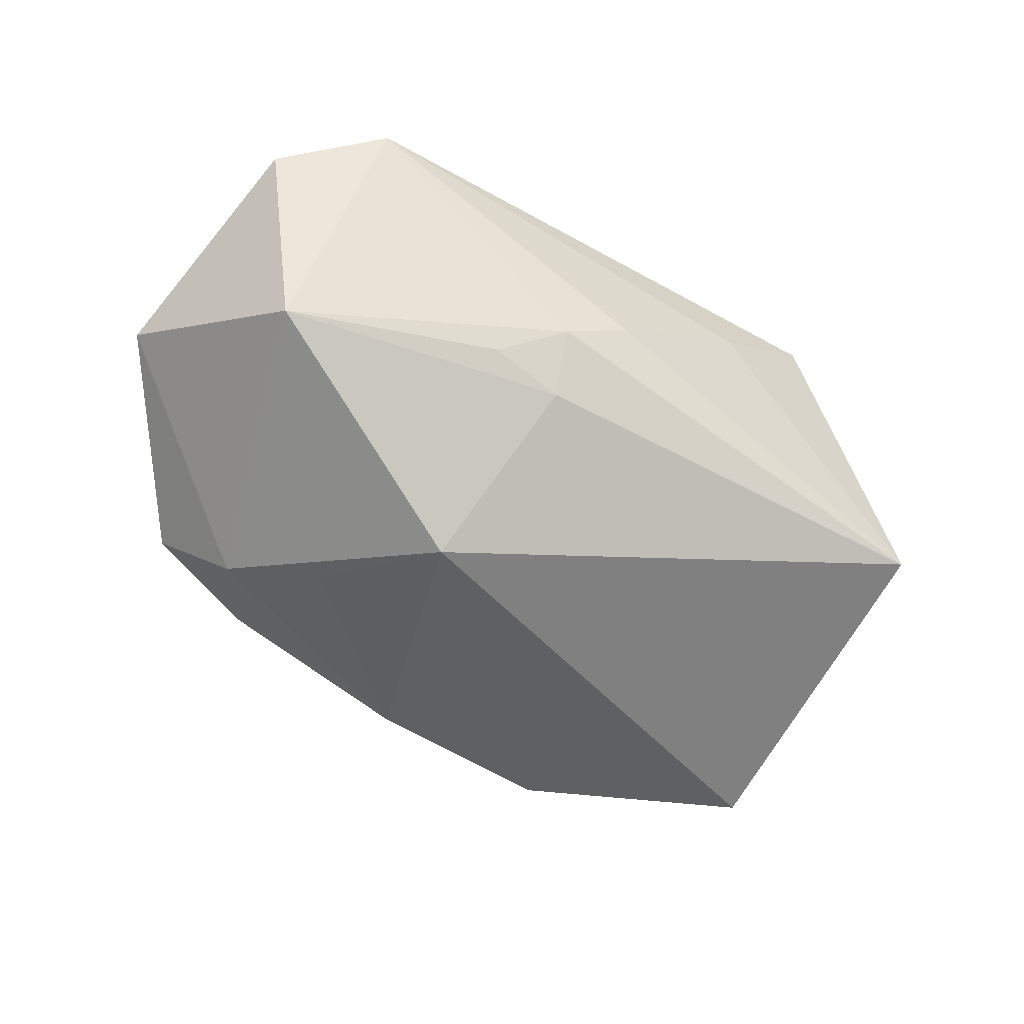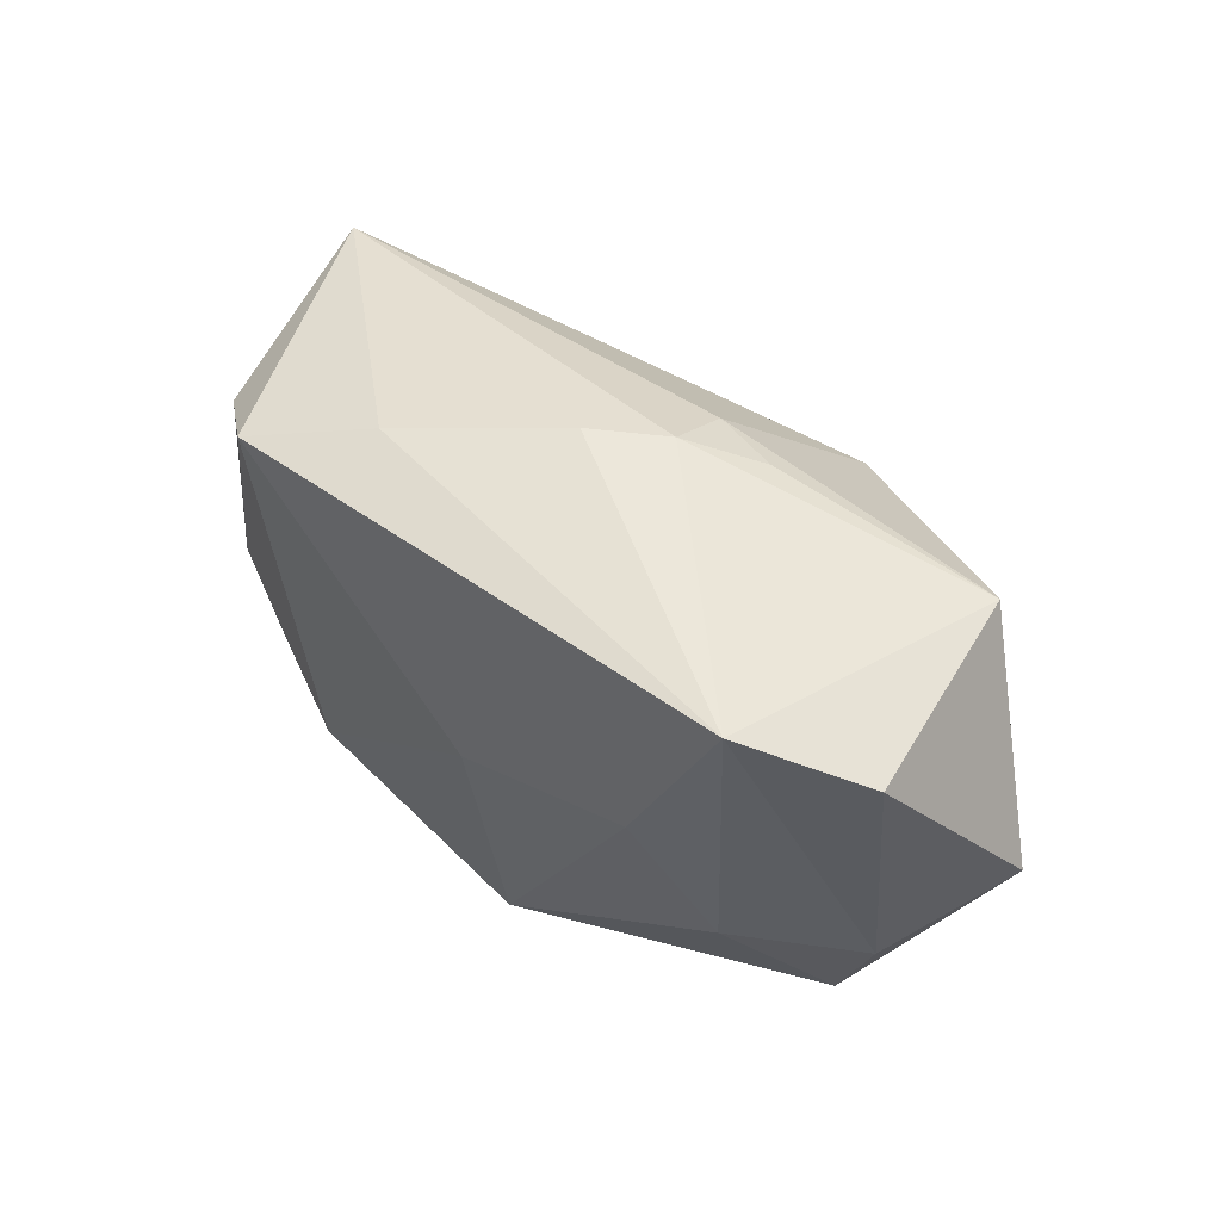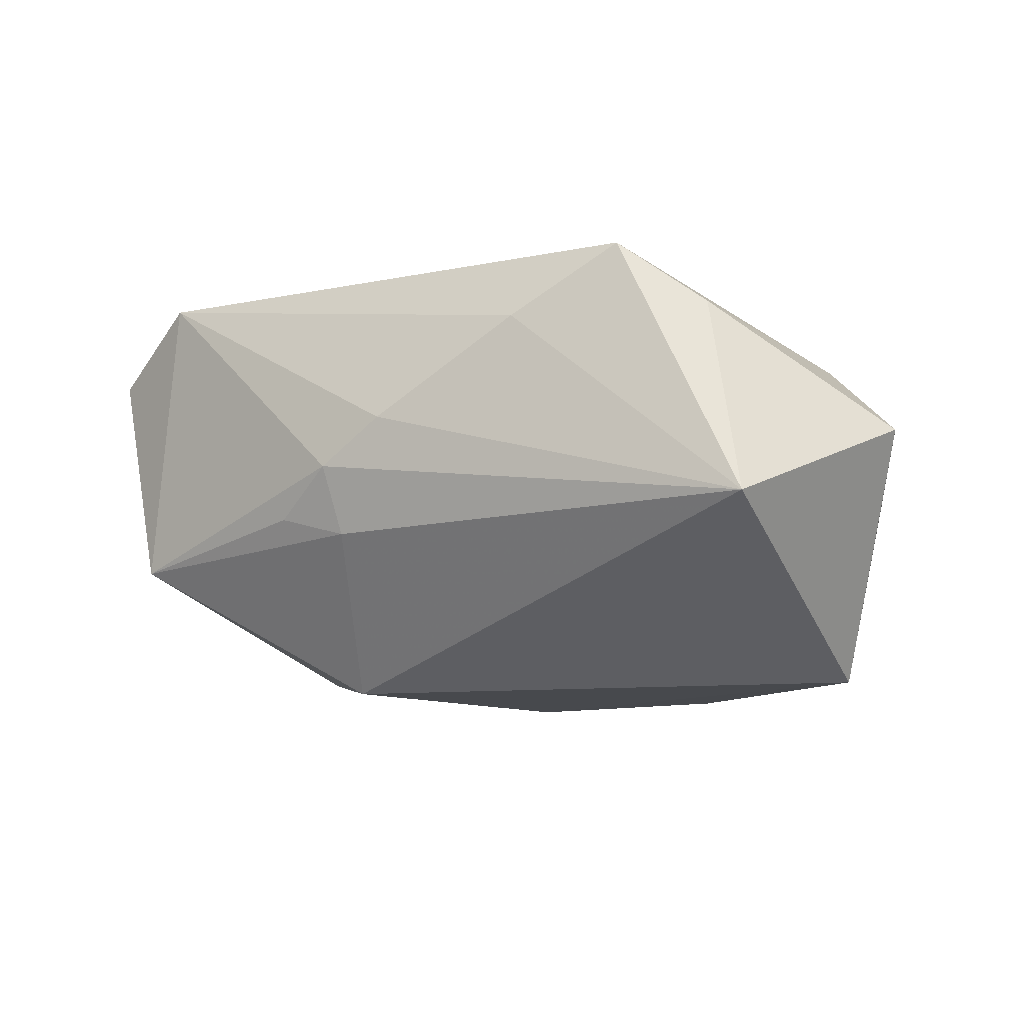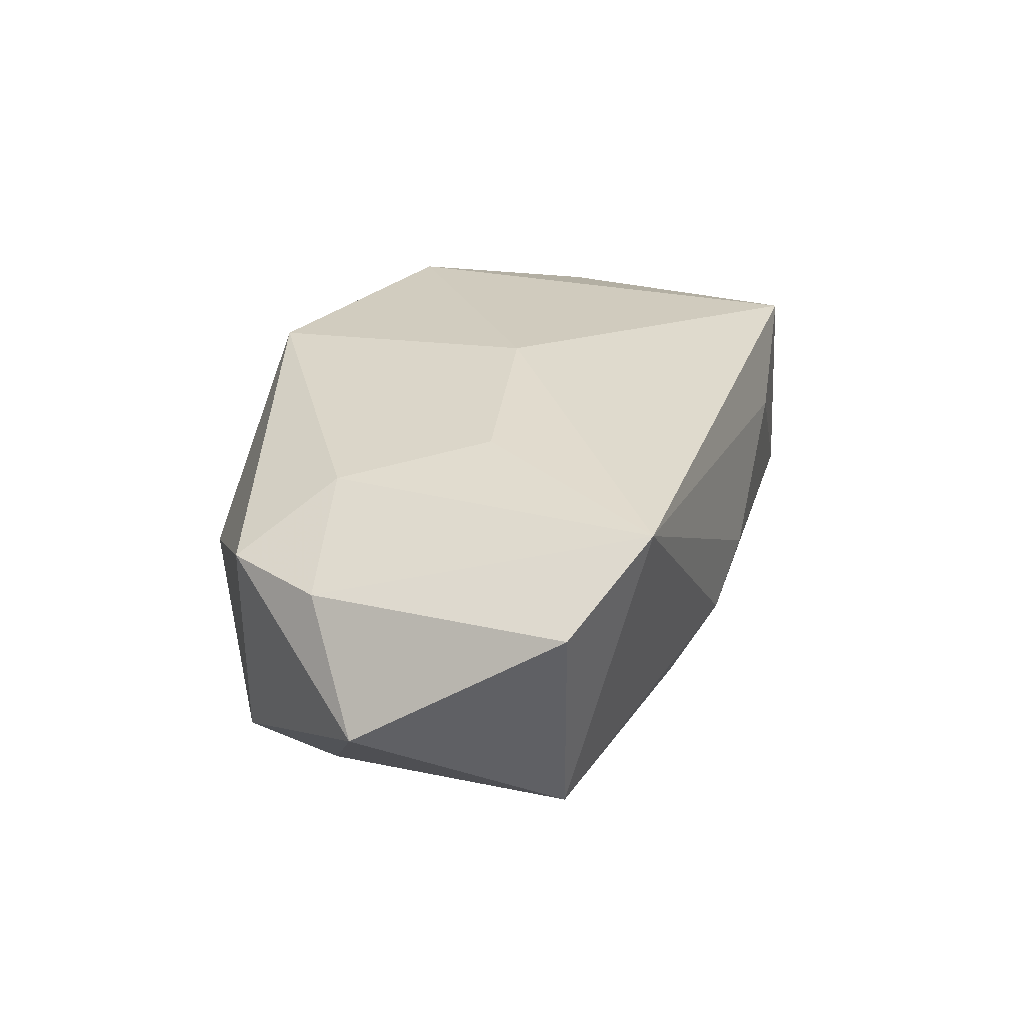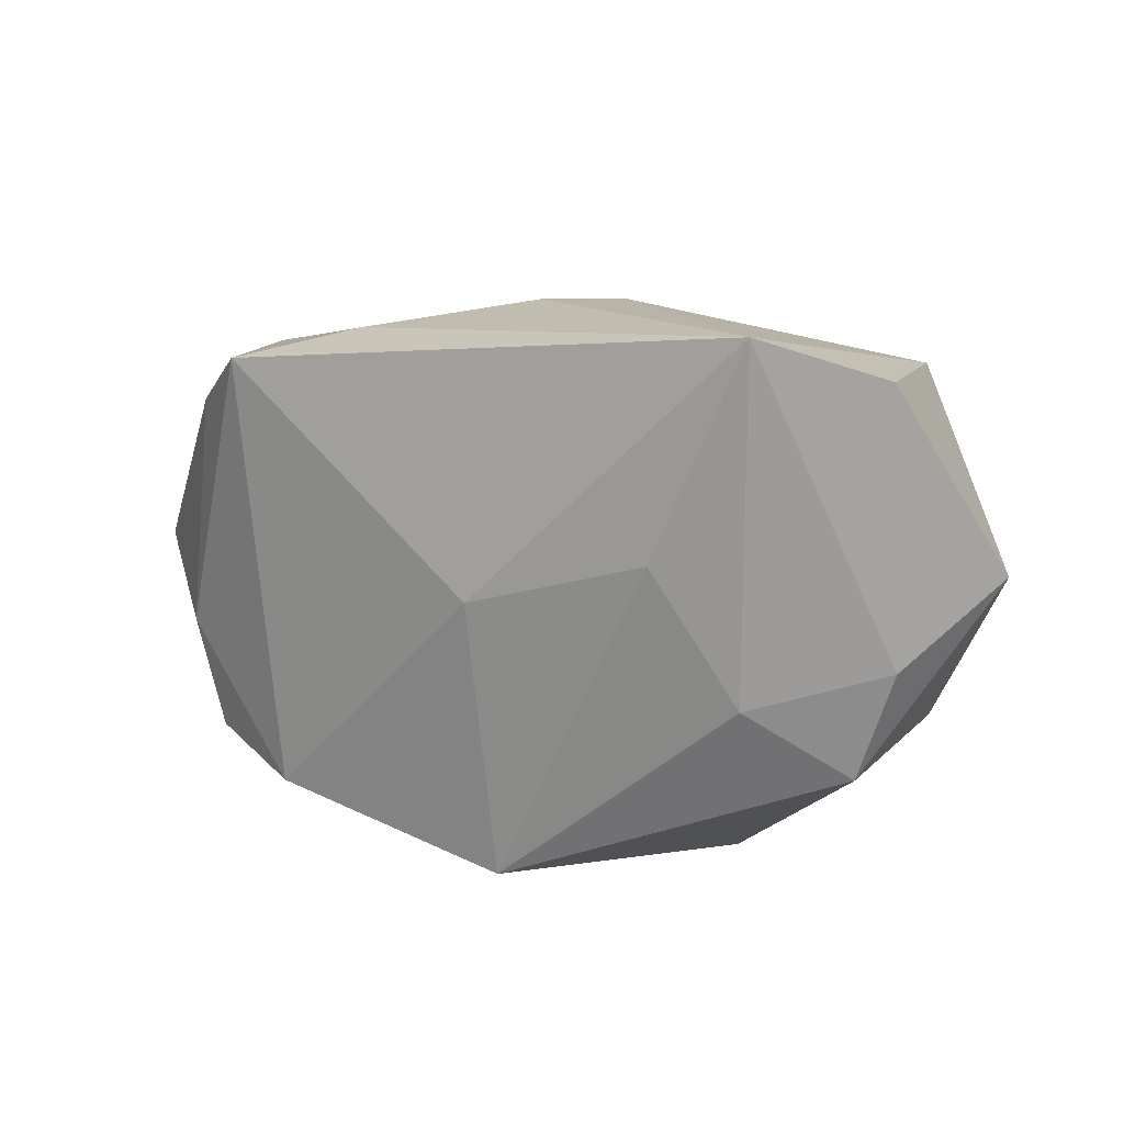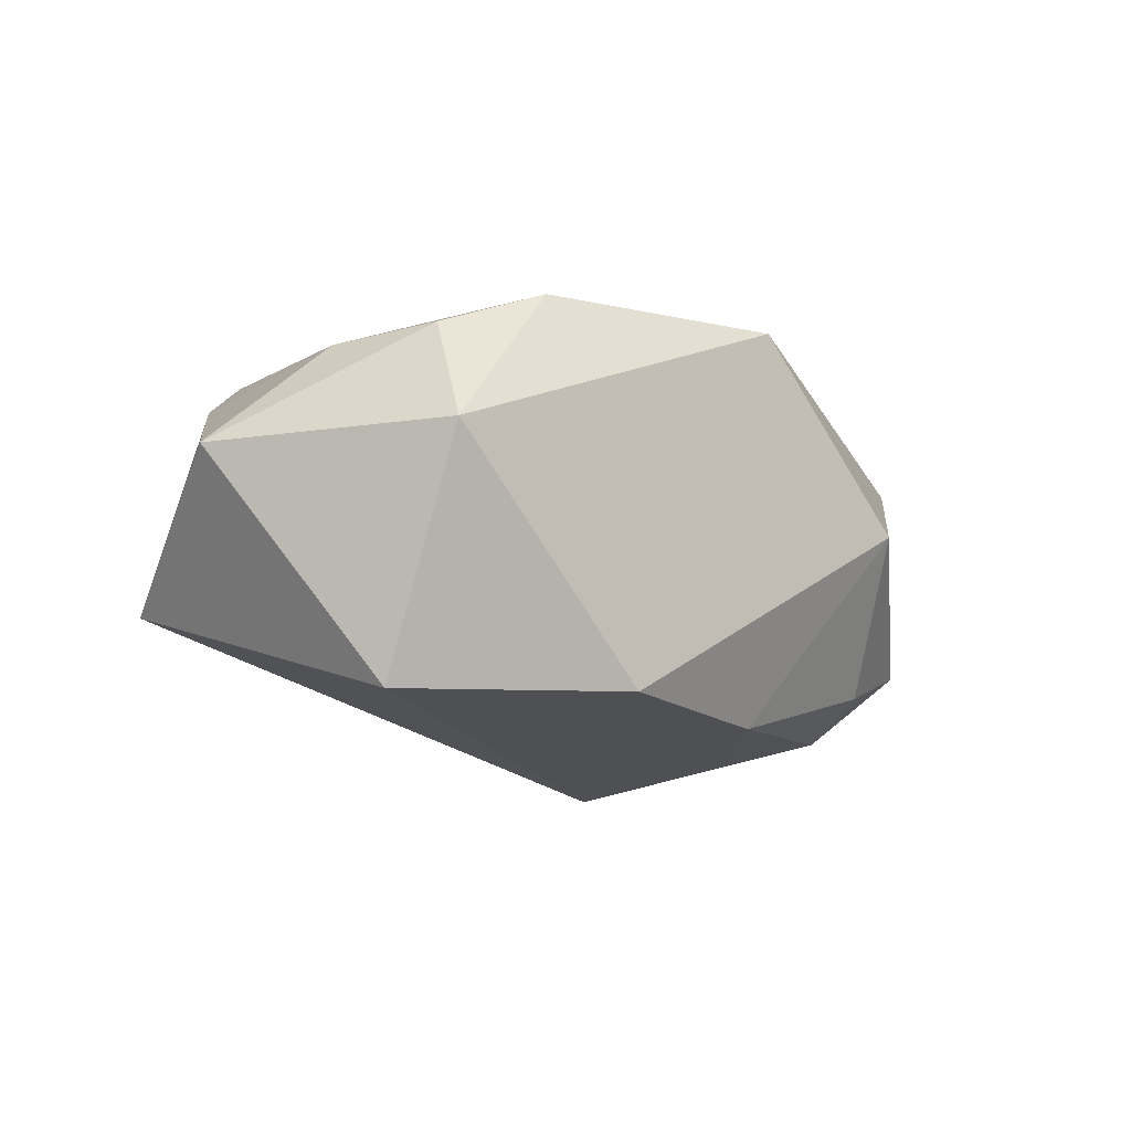
<metadata>
{"format":"obj","ext":"obj","renderer":"f3d","projection":"perspective","resolution":1024,"background":"white","views":[{"elev":-46.5,"azim":154.8,"up":"+Z"},{"elev":51.1,"azim":38.2,"up":"+Y"},{"elev":-17.5,"azim":-146.9,"up":"+Z"},{"elev":33.7,"azim":114.2,"up":"+Z"},{"elev":13.2,"azim":25.3,"up":"+Y"},{"elev":-17.5,"azim":-44.1,"up":"+Z"}]}
</metadata>
<code>
v 0.03609 0.02171 -0.008276
v -0.04727 -0.001273 9.523e-05
v 0.007227 -0.01909 -0.02087
v 0.02642 -0.01759 -0.01421
v -0.02711 0.02171 0.01776
v 0.04765 0.003691 0.002103
v 0.02236 -0.001639 -0.01983
v -0.03433 -0.0191 0.01044
v 0.006537 0.02723 -0.002073
v 0.03729 -0.01425 -0.009515
v 0.03638 -0.0149 0.01166
v -0.02379 -0.02242 0.01542
v -0.0006103 0.02723 0.00215
v 0.0286 0.02723 0.02099
v 0.03995 0.02321 0.01499
v -0.01591 0.02463 0.01117
v -0.03514 -0.01392 -0.02318
v -0.03463 0.01626 0.01141
v 0.03107 -0.007687 -0.01687
v -0.01278 -0.02338 -0.02131
v 0.04036 -0.003877 0.01258
v 0.001942 -0.02779 0.0175
v -0.03595 -0.02419 -0.0006293
v 0.02069 -0.02747 0.0003131
v 0.0064 0.02386 -0.008868
v -0.03748 -0.007758 0.01065
v 0.01334 0.01039 -0.02318
v 0.01368 0.02487 -0.006315
v 0.01903 0.005806 0.02077
v 0.02694 -0.007967 0.01731
v 0.0003916 0.0004221 0.02106
v -0.0393 0.0194 -0.01076
f 24 10 11
f 2 17 23
f 17 20 23
f 23 20 24
f 6 11 10
f 27 17 32
f 32 17 2
f 5 12 31
f 5 26 12
f 24 20 3
f 3 17 27
f 3 20 17
f 12 26 8
f 8 23 12
f 8 26 2
f 2 23 8
f 22 23 24
f 12 23 22
f 24 11 22
f 31 12 22
f 22 29 31
f 15 6 1
f 30 22 11
f 29 22 30
f 15 1 14
f 29 30 14
f 31 29 14
f 14 5 31
f 2 26 18
f 26 5 18
f 18 32 2
f 18 5 32
f 27 1 19
f 19 6 10
f 19 1 6
f 27 32 25
f 25 1 27
f 21 30 11
f 21 6 15
f 11 6 21
f 15 14 21
f 21 14 30
f 16 14 13
f 5 14 16
f 13 32 16
f 32 5 16
f 13 14 9
f 9 14 1
f 9 32 13
f 9 25 32
f 7 3 27
f 27 19 7
f 7 19 3
f 4 19 10
f 3 19 4
f 4 10 24
f 24 3 4
f 1 25 28
f 28 9 1
f 25 9 28

</code>
